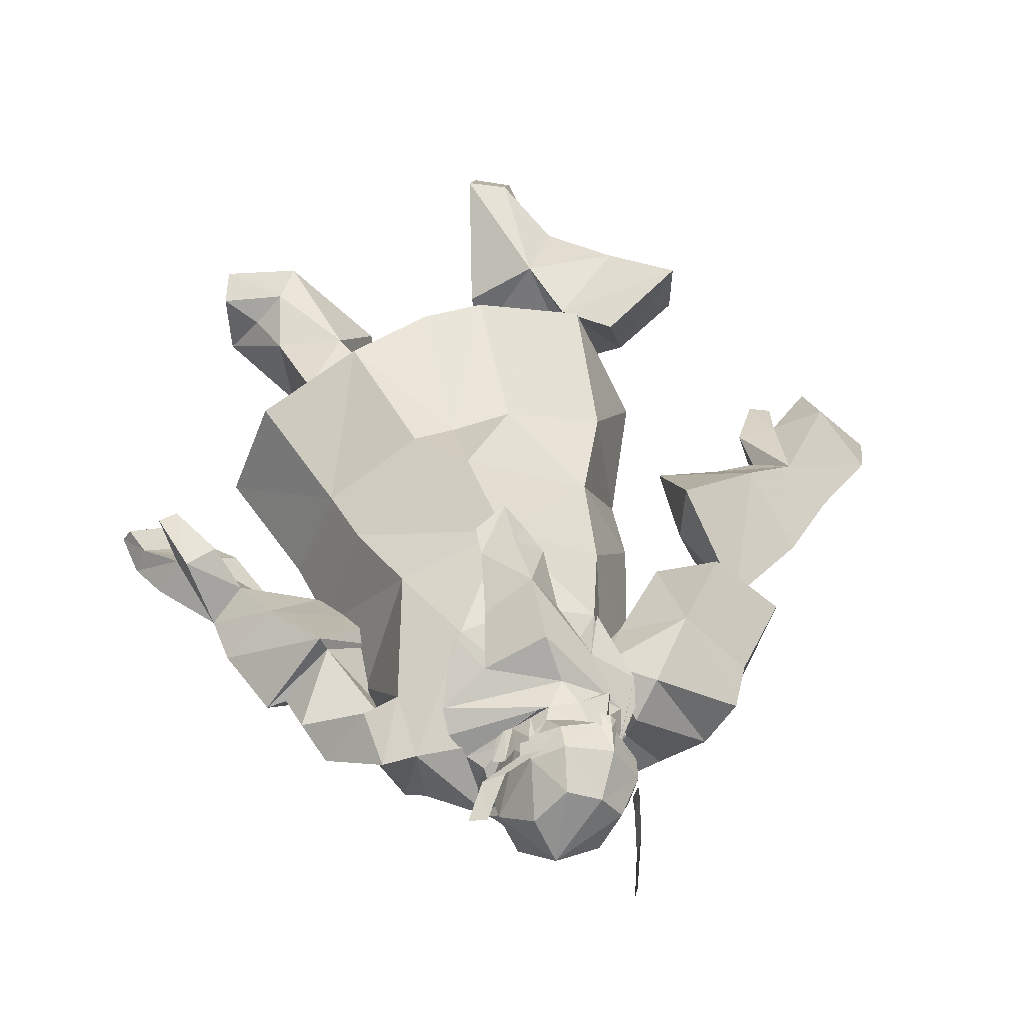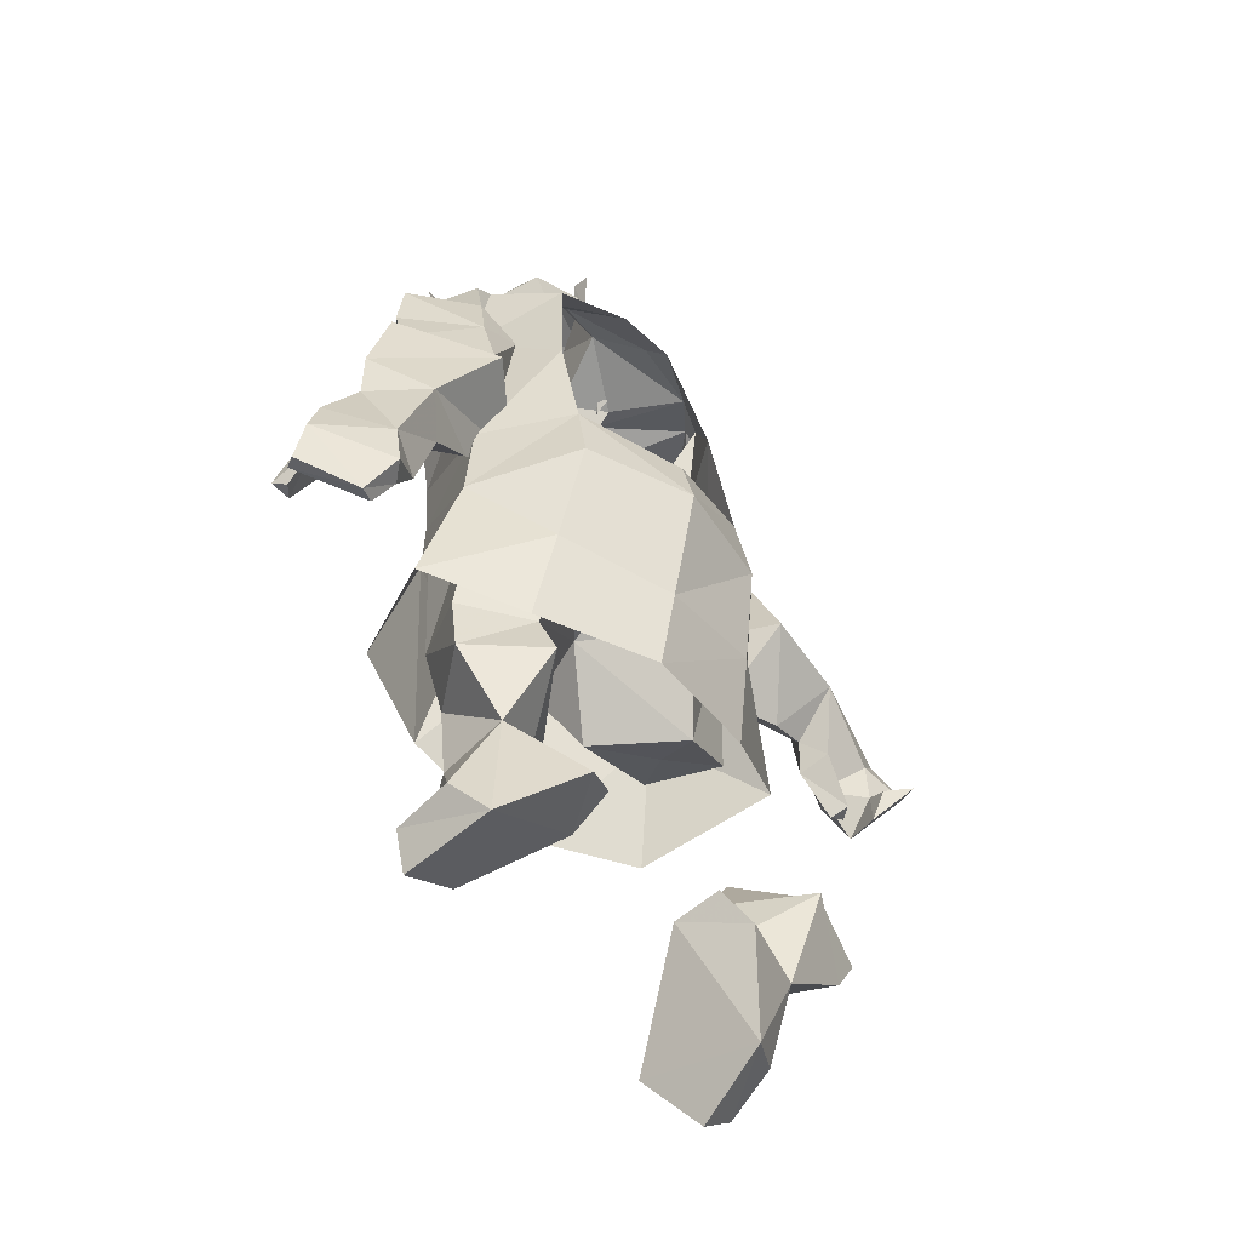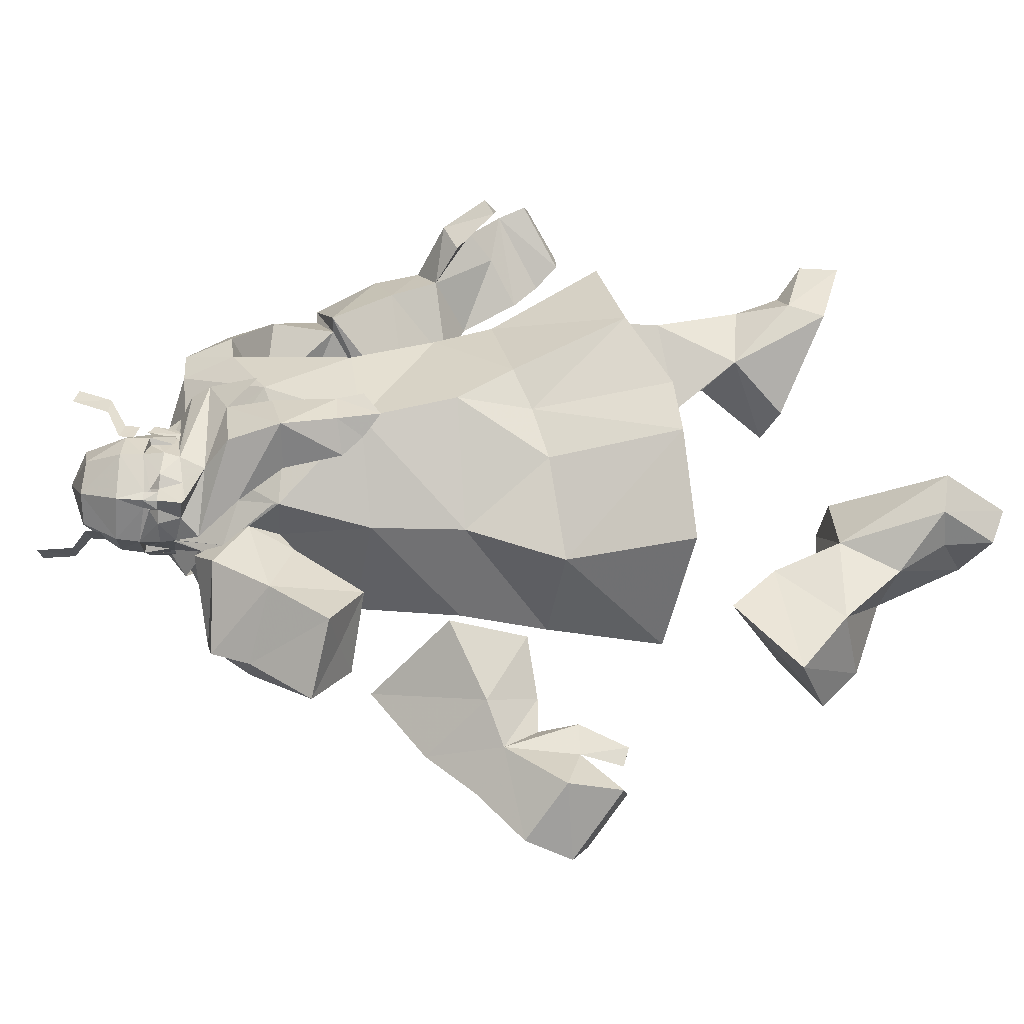
<metadata>
{"format":"obj","ext":"obj","renderer":"f3d","projection":"perspective","resolution":1024,"background":"white","views":[{"elev":46.9,"azim":160.1,"up":"+Z"},{"elev":-47.6,"azim":135.0,"up":"+Y"},{"elev":58.8,"azim":-102.8,"up":"+Z"}]}
</metadata>
<code>
g shenjie_fuben_06_shiti02
v 1.724 29.24 12.27
v 9.237 25.58 10.96
v 9.352 27.29 9.666
v 2.563 29.17 12.2
v 5.357 24.52 13.05
v 6.904 21.36 14.37
v -0.06311 27.36 12.53
v 2.314 15.23 15.74
v 3.904 20.63 14.92
v -0.09572 20.41 17.22
v -0.3529 15.66 16.79
v 0.3974 24.98 15.5
v 0.11 12.71 16.6
v 1.996 12.95 16.24
v -0.8273 11.99 16.97
v -4.52 28.99 9.053
v -0.06311 27.36 12.53
v -6.396 27.05 9.978
v -5.021 22.23 12.85
v -3.467 25.1 11.88
v -3.748 30.93 7.91
v -3.471 31.4 7.604
v -2.78 15.8 14.71
v -2.138 20.85 13.52
v -1.366 13.06 16.21
v -1.958 13.79 15.65
v 4.933 -10.77 15.99
v 2.873 -0.2839 14.35
v -0.8746 -1.124 13.36
v -2.362 -13.12 15.75
v 16.7 -10.86 2.926
v 13.92 -0.6732 1.448
v 10.58 -0.05838 9.906
v 13.39 -10.37 11.88
v 8.763 1.767 -6.1
v 8.546 7.041 -5.044
v 13.22 6.075 1.4
v 9.022 -6.245 -3.637
v -0.1234 -7.79 -6.476
v -0.02361 1.452 -8.779
v 0.004504 5.227 15.98
v 9.883 5.299 10.5
v -0.3159 6.074 -7.404
v -7.388 -12.68 16
v -5.974 -1.423 13.3
v -20.12 -8.248 2.555
v -16.3 -11.72 12.99
v -14.21 -1.004 9.942
v -15.2 0.778 0.05255
v -13.45 8.165 2.481
v -8.913 8.489 -4.842
v -8.89 1.565 -6.453
v -9.414 -6.468 -5.009
v -9.934 6.788 10.82
v -10.48 -13.41 -3.083
v 9.515 -13.53 -1.6
v -0.09906 -14 -5.059
v 8.339 28.6 8.113
v -5.798 28.97 8.722
v 5.176 32.13 12.75
v 4.069 33.97 13.6
v 3.69 32.77 13.56
v 5.573 33.33 12.8
v 7.255 34.6 12.86
v 8.953 34.19 12.11
v 11 36.79 11.42
v 9.706 37.49 11.94
v -2.421 36.81 8.151
v -2.708 37.08 9.918
v -2.375 38.29 9.92
v -2.105 38.03 8.14
v -1.972 39.78 6.967
v -1.687 39.81 5.089
v -0.4734 42.96 5.287
v -0.4505 42.65 3.755
f 1 2 3
f 3 4 1
f 2 5 6
f 5 2 7
f 2 1 7
f 8 9 10
f 10 11 8
f 7 12 5
f 10 5 12
f 13 14 15
f 16 12 17
f 18 19 20
f 20 16 18
f 18 16 21
f 21 22 18
f 23 11 10
f 10 24 23
f 16 20 12
f 10 20 24
f 25 26 13
f 13 15 25
f 23 26 11
f 27 28 29
f 29 30 27
f 31 32 33
f 33 34 31
f 32 35 36
f 36 37 32
f 35 38 39
f 39 40 35
f 28 41 29
f 27 34 33
f 33 28 27
f 32 37 42
f 42 33 32
f 35 32 38
f 40 43 36
f 36 35 40
f 42 41 28
f 28 33 42
f 44 30 29
f 29 45 44
f 46 47 48
f 48 49 46
f 49 50 51
f 51 52 49
f 52 40 39
f 39 53 52
f 45 29 41
f 44 45 48
f 48 47 44
f 49 48 54
f 54 50 49
f 53 55 46
f 46 49 53
f 40 52 51
f 51 43 40
f 45 41 54
f 54 48 45
f 10 9 5
f 10 12 20
f 31 56 38
f 38 32 31
f 38 56 57
f 57 39 38
f 57 55 53
f 53 39 57
f 49 52 53
f 3 58 4
f 59 18 22
f 15 11 26
f 8 11 15
f 15 14 8
f 26 25 15
f 60 61 62
f 63 64 61
f 65 66 67
f 65 67 64
f 63 65 64
f 60 63 61
f 68 69 70
f 71 70 72
f 73 74 75
f 73 72 74
f 71 72 73
f 68 70 71
g shenjie_fuben_06_shiti02
v 8.584 29.66 2.604
v 3.21 28.57 -2.009
v 5.941 31.73 1.991
v 7.347 31.22 6.801
v -1.968 32.03 12.04
v -3.122 29.81 12.63
v -0.749 31.47 11.77
v 4.632 29.04 10.63
v 6.203 31.59 10.21
v 5.328 31.39 11.07
v -0.7562 29.42 11.99
v -2.628 29.47 12.32
v -0.06311 27.36 12.53
v 7.445 30.17 8.128
v 5.328 31.39 11.07
v 5.518 29.7 9.615
v -1.144 32.21 12.58
v 1.878 32.21 13.49
v -1.79 33.07 12.22
v 1.724 29.24 12.27
v 0.3719 31.18 12.32
v 2.402 30.48 12.38
v 6.203 31.59 10.21
v 6.054 29.1 9.894
v 7.003 30.94 9.719
v 5.206 28.72 10.38
v 3.668 31.51 11.94
v 2.563 29.17 12.2
v 8.339 28.6 8.113
v 5.941 31.73 1.991
v 6.335 34.94 2.74
v 7.724 34.37 7.237
v 7.347 31.22 6.801
v 4.768 39.11 6.328
v 5.834 37.19 9.485
v 2.268 34.17 13.54
v 3.21 37.16 11.96
v 0.7102 38.11 11.03
v -1.384 35.15 12.52
v -1.303 32.73 12.65
v -2.076 33 12.55
v 5.328 31.39 11.07
v 4.739 33.48 12.2
v 1.878 32.21 13.49
v 4.22 31.46 12.3
v 4.785 29.23 10.87
v 3.349 29.5 11.87
v -1.727 31.61 12.79
v -2.403 31.8 12.5
v 3.668 31.51 11.94
v 1.11 33.15 1.835
v -2.076 29.54 -0.7764
v -2.113 31.89 10.69
v -2.775 31.32 4.737
v -2.441 33.79 4.881
v -1.718 34.04 3.905
v -3.043 30.13 10.17
v -4.52 28.99 9.053
v -0.06311 27.36 12.53
v -4.352 30.8 2.578
v -1.737 31.94 3.838
v -2.441 33.79 4.881
v -2.533 32.63 11.48
v -3.837 33.98 8.938
v -2.892 32.19 9.719
v -3.748 30.93 7.91
v -3.52 32.31 7.666
v -1.718 34.04 3.905
v -2.291 31.68 3.25
v -1.621 33.61 2.852
v -2.739 31.18 4.051
v -4.233 28.76 5.979
v -5.798 28.97 8.722
v -3.471 31.4 7.604
v -2.943 33.56 6.678
v 1.11 33.15 1.835
v 1.774 36.21 2.5
v 1.009 38.68 5.643
v -3.251 35.87 9.149
v -0.8677 38.42 8.71
v -2.381 33.06 11.79
v -2.441 33.79 4.881
v -2.649 35.76 6.321
v -3.837 33.98 8.938
v -3.379 33.81 6.251
v -2.943 31.62 4.714
v -3.543 31.63 6.381
v -2.842 31.95 11.9
v -2.943 33.56 6.678
v 12.13 -29.48 8.255
v 10.88 -32.64 8.658
v 10.26 -31.49 0.7793
v 12.13 -28.56 3.267
v 3.002 -24.47 -1.405
v 8.481 -20.85 2.117
v 3.501 -20.92 7.952
v 5.325 -29.57 9.935
v 7.418 -26.9 9.574
v -0.4353 -24.42 4.241
v 3.002 -24.47 -1.405
v 10.26 -31.49 0.7793
v 5.325 -29.57 9.935
v -0.2526 -22.89 0.4035
v 10.88 -32.64 8.658
v 9.116 -8.548 10.32
v 0.9422 -14.88 6.026
v 8.227 -14.89 9.091
v 11.98 -14.63 3.547
v 6.317 -14.16 -0.9533
v 6.639 -10.34 0.7448
v 12.07 -9.883 4.104
v 0.9422 -14.88 6.026
v 0.8165 -9.444 7.126
v -0.2526 -22.89 0.4035
v 3.855 -18.18 3.821
v 9.885 -26.76 7.155
v 8.915 -22.54 7.56
v -0.4353 -24.42 4.241
v -0.8515 -3.603 4.889
v -0.07039 0.3039 -5.106
v 5.654 -3.252 -2.943
v 9.487 1.956 10.41
v -0.5675 1.989 14.33
v -0.8515 -3.603 4.889
v 0.8165 -9.444 7.126
v 11.71 1.973 1.817
v 8.481 -20.85 2.117
v 8.915 -22.54 7.56
v 3.855 -18.18 3.821
v 3.501 -20.92 7.952
v 3.501 -20.92 7.952
v 12.13 -29.48 8.255
v 10.88 -32.64 8.658
v -6.121 -3.918 -2.755
v -13.25 -7.088 9.587
v -11.79 3.129 9.437
v -5.026 -9.698 8.049
v -9.763 -10.64 1.079
v -15.33 -8.065 3.122
v -13.18 3.251 1.114
v -5.026 -9.698 8.049
v 7.388 31.37 3.254
v 4.092 31.08 1.306
v 4.97 35.91 3.662
v 6.072 34.61 7.44
v 8.534 24.92 -2.796
v 12.28 20.86 4.006
v 9.257 15.57 -3.772
v 12.71 15.54 3.268
v 12.15 23.08 10.71
v 8.411 13.04 12.62
v 4.709 28.66 8.795
v 12.19 27.69 8.741
v 7.388 31.37 3.254
v 6.072 34.61 7.44
v 2.569 34.24 9.916
v 3.15 24.75 -4.725
v 6.109 21.03 13.93
v 1.363 26.82 10.46
v 0.4144 20.33 13.81
v -0.1253 13.59 15.9
v 11.44 27.27 2.65
v 13.22 6.075 1.4
v 8.546 7.041 -5.044
v 11.44 27.27 2.65
v 12.5 20.1 3.963
v 9.883 5.299 10.5
v 0.004504 5.227 15.98
v 13.73 21.78 1.007
v 14.36 17.11 -0.2542
v 10.53 18.84 0.1801
v 18.37 22.99 5.066
v 19.14 18.72 4.889
v 14.93 22.86 9.555
v 12.28 20.86 4.006
v 12.15 23.08 10.71
v 14.83 27.19 8.165
v 12.19 27.69 8.741
v 9.462 10.98 2.209
v 15.31 13.69 7.255
v 12.95 26.52 2.555
v 11.44 27.27 2.65
v 12.28 20.86 4.006
v 19.2 4.175 -0.8627
v 17.22 1.201 0.9403
v 13.49 3.678 1.933
v 22.82 4.4 3.356
v 22.74 8.545 3.352
v 19.92 3.211 5.516
v 18.61 7.604 6.719
v 18.74 -4.012 1.367
v 20.61 -6.579 0.869
v 26.54 -4.292 4.915
v 22.48 -2.622 4.008
v 21.23 0.8317 8.443
v 23.95 1.539 8.353
v 19.92 3.211 5.516
v 24.35 -1.043 6.104
v 24.63 -3.603 8.437
v 23.46 -3.128 9.703
v 21.23 0.8317 8.443
v 21.81 -2.333 -0.1785
v 21.67 -6 -0.6591
v 27.51 -4.104 2.844
v 26.25 -0.6896 3.299
v 24.35 -1.043 6.104
v 26.54 -4.292 4.915
v 18.61 7.604 6.719
v 23.46 -3.128 9.703
v 25.1 -2.648 9.864
v 25.1 -2.648 9.864
v 24.63 -3.603 8.437
v 20.97 14.47 2.902
v 15.82 13.57 8.732
v 15.82 13.57 8.732
v 8.5 8.403 2.408
v 14.78 10.1 -3.108
v 14.51 11.77 -1.873
v 19.41 14.73 3.447
v 15.31 13.69 7.255
v 23.28 -9.089 1.184
v 27.81 -7.338 3.701
v 27.19 -6.882 4.982
v 21.95 -8.844 1.816
v 27.19 -6.882 4.982
v 27.81 -7.338 3.701
v 23.28 -9.089 1.184
v 0.38 31.34 1.971
v 0.8555 36.22 3.287
v -2.265 25.54 -4.165
v -6.239 17.12 -4.786
v -9.752 25.38 -0.2351
v -10.17 16.83 1.369
v -8.04 14.56 10.9
v -5.48 22.15 8.466
v -1.542 28.95 7.895
v 0.38 31.34 1.971
v -5.055 29.14 5.509
v -1.008 35.35 7.067
v 0.8555 36.22 3.287
v -2.063 28.08 -1.911
v -4.939 21.83 12.47
v -13.45 8.165 2.481
v -8.913 8.489 -4.842
v -4.794 24.63 9.637
v -8.493 28.57 -0.1435
v -8.808 21.52 2.12
v -5.055 29.14 5.509
v -9.934 6.788 10.82
v -5.055 29.14 5.509
v -5.637 29.64 7.879
v -4.794 24.63 9.637
v -8.493 28.57 -0.1435
v -11.77 29.99 2.795
v -14.37 29.79 6.124
v -16.38 26.77 6.78
v -12.12 23.94 11.61
v -7.897 28.18 10.33
v -9.752 25.38 -0.2351
v -15.3 26.89 2.747
v -8.808 21.52 2.12
v -17.84 18.48 4.535
v -5.48 22.15 8.466
v -7.475 21.2 8.8
v -8.808 21.52 2.12
v -16.62 19.65 12.22
v -21.18 22.29 7.581
v -17.84 18.48 4.535
v -12.84 16.19 8.748
v -12.84 16.19 8.748
v -16.62 19.65 12.22
v -17.12 19.15 8.27
v -17.84 18.48 4.535
v -21.18 22.29 7.581
v -17.84 18.48 4.535
v -15.33 -8.065 3.122
v -9.763 -10.64 1.079
v -10.84 -8.874 5.459
v -5.026 -9.698 8.049
v -13.25 -7.088 9.587
v -5.026 -9.698 8.049
v -31.35 10.61 4.824
v -26.84 13.96 4.203
v -27.5 8.716 1.7
v -28.99 7.713 7.568
v -25.02 8.282 8.715
v -27.93 1.918 2.83
v -27.5 8.716 1.7
v -27.16 4.366 5.202
v -27.31 0.9755 5.402
v -30.37 1.585 6.122
v -27.93 1.918 2.83
v -30.54 -1.989 3.249
v -31.59 -1.876 4.697
v -33.98 5.182 3.833
v -34.63 2.324 4.118
v -38.24 4.058 3.493
v -36.38 7.639 5.06
v -34.37 -1.11 6.353
v -34.63 2.324 4.118
v -30.37 1.585 6.122
v -33.84 3.507 8.792
v -23.95 3.695 4.748
v -30.54 -1.989 3.249
v -30 -2.687 4.721
v -30 -2.687 4.721
v -31.59 -1.876 4.697
v -18.51 3.325 5.804
v -18.06 9.893 10.55
v -19.74 9.339 0.06651
v -19.95 17.23 3.928
v -19.74 9.339 0.06651
v -17.72 10.06 5.039
v -33.31 -1.816 2.928
v -36.26 2.203 0.6663
v -33.99 1.31 2.121
v -33.31 -1.816 2.928
v -33.99 1.31 2.121
v -36.26 2.203 0.6663
v -19.15 -37.78 7.146
v -18.99 -35.37 3.107
v -15.45 -36.34 0.7381
v -16.3 -39.68 7.124
v -13.28 -28.04 -1.172
v -20.17 -27.77 1.656
v -16.56 -24.7 7.685
v -14.01 -34.72 11.17
v -11.01 -25.72 4.586
v -11.01 -25.72 4.586
v -14.01 -34.72 11.17
v -15.45 -36.34 0.7381
v -13.28 -28.04 -1.172
v -11.6 -24.82 0.5946
v -16.3 -39.68 7.124
v -28.38 -17.81 9.587
v -24.08 -22.93 8.528
v -17.6 -18.62 6.993
v -26.44 -23.83 2.325
v -29.22 -19.96 3.122
v -23.41 -17.98 1.079
v -21.28 -19.85 -0.8396
v -20.64 -14.02 8.049
v -17.6 -18.62 6.993
v -11.6 -24.82 0.5946
v -17.92 -22.9 3.257
v -18.79 -33.42 7.744
v -20.17 -29.04 7.23
v -17.19 -33.5 10.7
v -20.17 -27.77 1.656
v -20.17 -29.04 7.23
v -17.92 -22.9 3.257
v -16.56 -24.7 7.685
v -16.56 -24.7 7.685
v -19.15 -37.78 7.146
v -16.3 -39.68 7.124
v -20.64 -14.02 8.049
v -23.41 -17.98 1.079
v -29.22 -19.96 3.122
v -25.41 -17.44 5.459
v -20.64 -14.02 8.049
v -28.38 -17.81 9.587
v -20.64 -14.02 8.049
f 76 77 78
f 78 79 76
f 80 81 82
f 83 84 85
f 86 87 88
f 89 76 79
f 79 90 91
f 82 92 80
f 93 94 92
f 86 95 96
f 86 82 81
f 97 96 95
f 98 91 90
f 99 91 100
f 83 91 99
f 99 101 83
f 82 86 96
f 85 97 83
f 94 80 92
f 83 97 95
f 97 93 96
f 86 88 95
f 85 102 97
f 103 104 83
f 83 95 103
f 81 87 86
f 93 92 96
f 96 92 82
f 89 104 76
f 89 79 91
f 102 93 97
f 83 101 84
f 100 91 98
f 91 83 104
f 89 91 104
f 105 106 107
f 107 108 105
f 109 110 107
f 107 106 109
f 111 112 113
f 113 114 111
f 115 114 116
f 108 107 117
f 107 118 117
f 112 110 109
f 109 113 112
f 119 118 111
f 118 110 112
f 112 111 118
f 118 107 110
f 117 118 120
f 120 118 119
f 117 120 121
f 121 120 122
f 115 119 111
f 111 114 115
f 115 116 123
f 123 116 124
f 125 120 119
f 125 122 120
f 100 84 101
f 101 99 100
f 126 78 77
f 77 127 126
f 80 128 81
f 129 130 131
f 132 133 134
f 134 87 132
f 126 127 135
f 126 136 137
f 128 80 138
f 139 138 94
f 132 140 141
f 132 81 128
f 142 141 140
f 143 137 136
f 144 145 136
f 129 146 144
f 144 136 129
f 128 140 132
f 130 129 142
f 141 147 148
f 148 149 141
f 94 138 80
f 129 141 142
f 142 140 139
f 132 141 133
f 130 142 150
f 129 147 141
f 81 132 87
f 139 140 138
f 140 128 138
f 135 147 136
f 136 126 135
f 150 142 139
f 129 131 146
f 145 143 136
f 136 147 129
f 105 151 152
f 152 106 105
f 109 106 152
f 152 153 109
f 154 114 113
f 113 155 154
f 156 116 114
f 151 157 152
f 152 157 158
f 155 113 109
f 109 153 155
f 159 154 158
f 158 154 155
f 155 153 158
f 158 153 152
f 157 160 158
f 160 159 158
f 157 161 160
f 161 162 160
f 156 114 154
f 154 159 156
f 156 163 116
f 163 124 116
f 159 160 164
f 164 160 162
f 145 144 146
f 146 131 145
f 165 166 167
f 167 168 165
f 169 170 167
f 171 172 173
f 174 175 176
f 176 177 174
f 178 175 174
f 179 177 176
f 180 181 182
f 183 184 185
f 185 186 183
f 185 184 187
f 187 188 185
f 189 171 190
f 169 189 170
f 191 165 168
f 168 192 191
f 173 191 192
f 186 180 183
f 168 170 192
f 171 173 192
f 189 193 171
f 189 190 170
f 194 195 196
f 180 197 198
f 198 199 200
f 200 180 198
f 185 196 201
f 201 186 185
f 180 186 201
f 201 197 180
f 202 183 182
f 182 203 202
f 184 202 204
f 205 187 184
f 206 203 182
f 182 181 206
f 173 207 191
f 173 172 208
f 208 207 173
f 184 183 202
f 205 184 204
f 180 200 181
f 183 180 182
f 194 196 185
f 185 188 194
f 194 209 195
f 210 198 211
f 198 210 212
f 212 199 198
f 213 214 215
f 215 209 213
f 210 211 215
f 215 214 210
f 194 216 213
f 213 209 194
f 217 218 219
f 219 220 217
f 221 222 223
f 224 225 226
f 224 223 222
f 227 228 229
f 229 230 231
f 217 232 218
f 229 231 227
f 233 227 234
f 233 235 236
f 236 226 233
f 237 229 228
f 238 224 226
f 223 224 238
f 238 239 223
f 222 221 240
f 235 233 234
f 224 222 241
f 224 241 225
f 240 221 217
f 221 232 217
f 228 227 233
f 233 225 228
f 242 226 236
f 236 243 242
f 238 226 242
f 226 225 233
f 244 245 246
f 245 244 247
f 247 248 245
f 248 249 250
f 251 249 252
f 252 253 251
f 246 254 255
f 253 252 256
f 256 257 253
f 257 256 258
f 258 246 255
f 259 260 261
f 262 259 263
f 264 265 261
f 261 260 264
f 266 267 268
f 268 269 266
f 270 271 272
f 273 274 275
f 275 276 273
f 266 277 278
f 278 267 266
f 279 280 281
f 281 282 279
f 262 280 277
f 277 259 262
f 262 263 283
f 283 272 262
f 262 272 271
f 271 270 284
f 279 277 280
f 269 273 264
f 268 273 269
f 284 285 271
f 286 275 274
f 281 262 271
f 285 281 271
f 281 285 287
f 281 280 262
f 277 279 278
f 276 264 273
f 247 252 249
f 252 247 244
f 244 256 252
f 246 258 244
f 263 288 289
f 289 283 263
f 265 290 291
f 291 261 265
f 259 261 291
f 291 292 259
f 263 259 292
f 292 288 263
f 288 292 293
f 293 294 288
f 288 294 295
f 295 289 288
f 290 255 254
f 254 291 290
f 292 291 254
f 254 293 292
f 294 293 245
f 245 248 294
f 293 254 246
f 246 245 293
f 295 294 248
f 248 250 295
f 249 251 250
f 296 297 298
f 298 299 296
f 282 300 301
f 301 279 282
f 302 299 267
f 267 278 302
f 302 279 301
f 268 299 298
f 268 267 299
f 278 279 302
f 277 266 260
f 260 259 277
f 260 266 269
f 269 264 260
f 303 304 219
f 219 218 303
f 305 306 307
f 308 309 310
f 308 307 306
f 311 312 313
f 312 314 315
f 316 303 218
f 316 218 232
f 312 311 314
f 317 234 311
f 317 309 236
f 236 235 317
f 318 309 308
f 306 319 318
f 318 308 306
f 320 310 317
f 307 321 305
f 235 234 317
f 308 322 307
f 308 310 322
f 303 316 321
f 321 323 303
f 321 316 305
f 305 316 232
f 320 317 311
f 311 313 320
f 324 243 236
f 236 309 324
f 318 324 309
f 309 317 310
f 325 326 327
f 326 325 328
f 328 329 326
f 330 331 332
f 332 333 330
f 328 334 335
f 335 329 328
f 336 337 335
f 338 339 340
f 334 336 335
f 332 339 327
f 327 333 332
f 333 327 326
f 333 326 329
f 329 330 333
f 329 335 331
f 331 330 329
f 341 332 331
f 331 342 341
f 342 331 335
f 335 337 342
f 343 340 339
f 339 344 343
f 344 339 332
f 332 341 344
f 327 339 338
f 248 247 249
f 170 168 167
f 171 193 172
f 258 256 244
f 345 346 347
f 348 345 347
f 349 350 347
f 346 349 347
f 351 352 353
f 352 354 353
f 355 351 353
f 356 355 353
f 357 358 359
f 360 361 358
f 358 357 360
f 362 363 364
f 364 365 362
f 366 367 368
f 368 369 366
f 370 371 372
f 372 373 370
f 374 375 376
f 376 377 374
f 360 364 378
f 378 361 360
f 364 363 378
f 360 365 364
f 365 379 362
f 377 373 372
f 370 359 366
f 371 370 366
f 379 365 380
f 381 369 368
f 376 365 360
f 380 365 376
f 376 382 380
f 376 360 377
f 377 372 374
f 367 366 359
f 361 378 383
f 383 384 361
f 378 363 385
f 385 383 378
f 358 386 387
f 387 359 358
f 361 384 386
f 386 358 361
f 388 384 383
f 388 383 385
f 387 386 388
f 388 386 384
f 389 390 391
f 375 374 392
f 392 393 375
f 394 372 371
f 371 391 394
f 394 392 374
f 372 394 374
f 360 357 373
f 373 377 360
f 373 357 359
f 359 370 373
f 395 396 397
f 397 398 395
f 399 397 400
f 401 402 403
f 404 405 406
f 406 407 404
f 408 404 407
f 409 406 405
f 410 411 412
f 413 414 415
f 415 416 413
f 415 417 418
f 418 416 415
f 419 420 401
f 399 400 419
f 421 396 395
f 396 421 422
f 423 422 421
f 414 413 410
f 396 422 400
f 401 422 423
f 419 401 403
f 419 400 420
f 424 425 411
f 411 413 424
f 416 426 424
f 427 416 418
f 428 412 411
f 411 425 428
f 423 421 429
f 423 429 430
f 430 402 423
f 416 424 413
f 427 426 416
f 410 412 431
f 413 411 410
f 397 396 400
f 401 423 402
f 432 433 434
f 435 432 434
f 433 436 434
f 436 437 434

</code>
